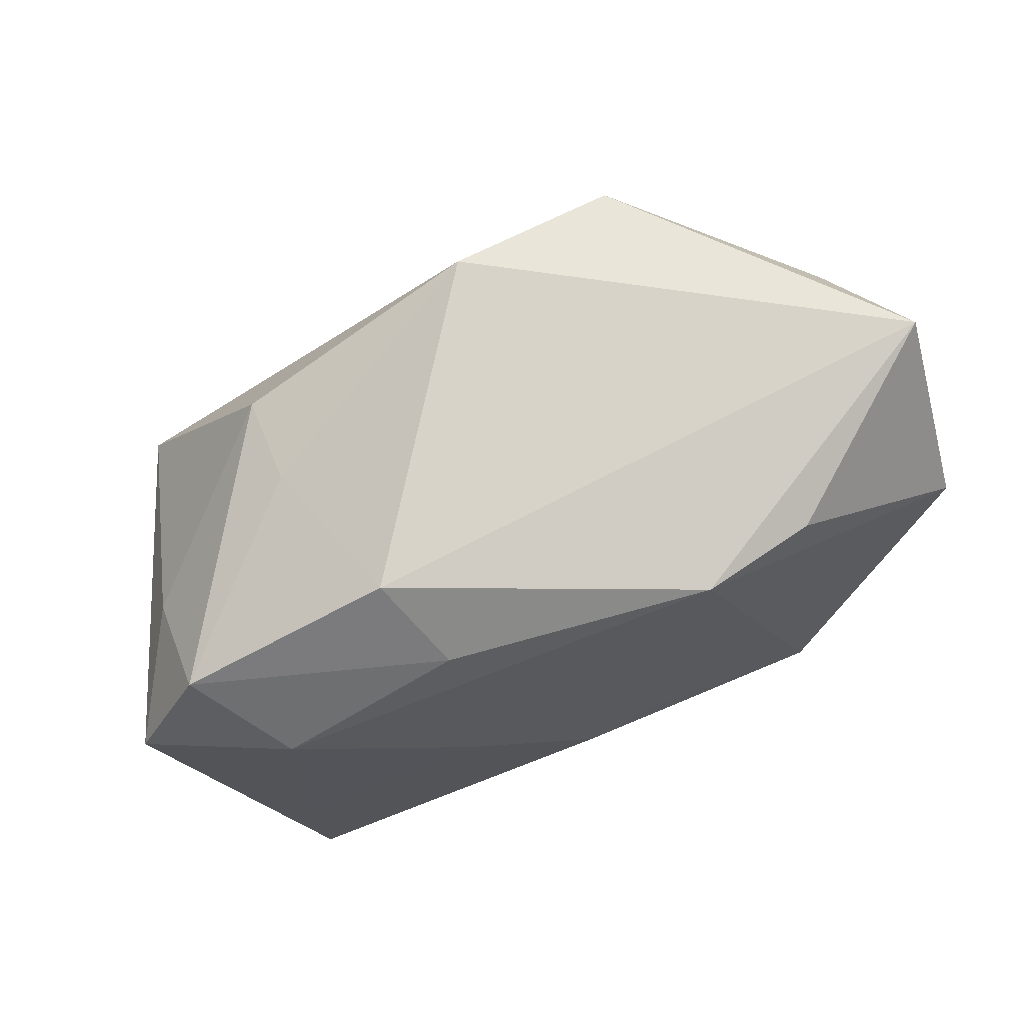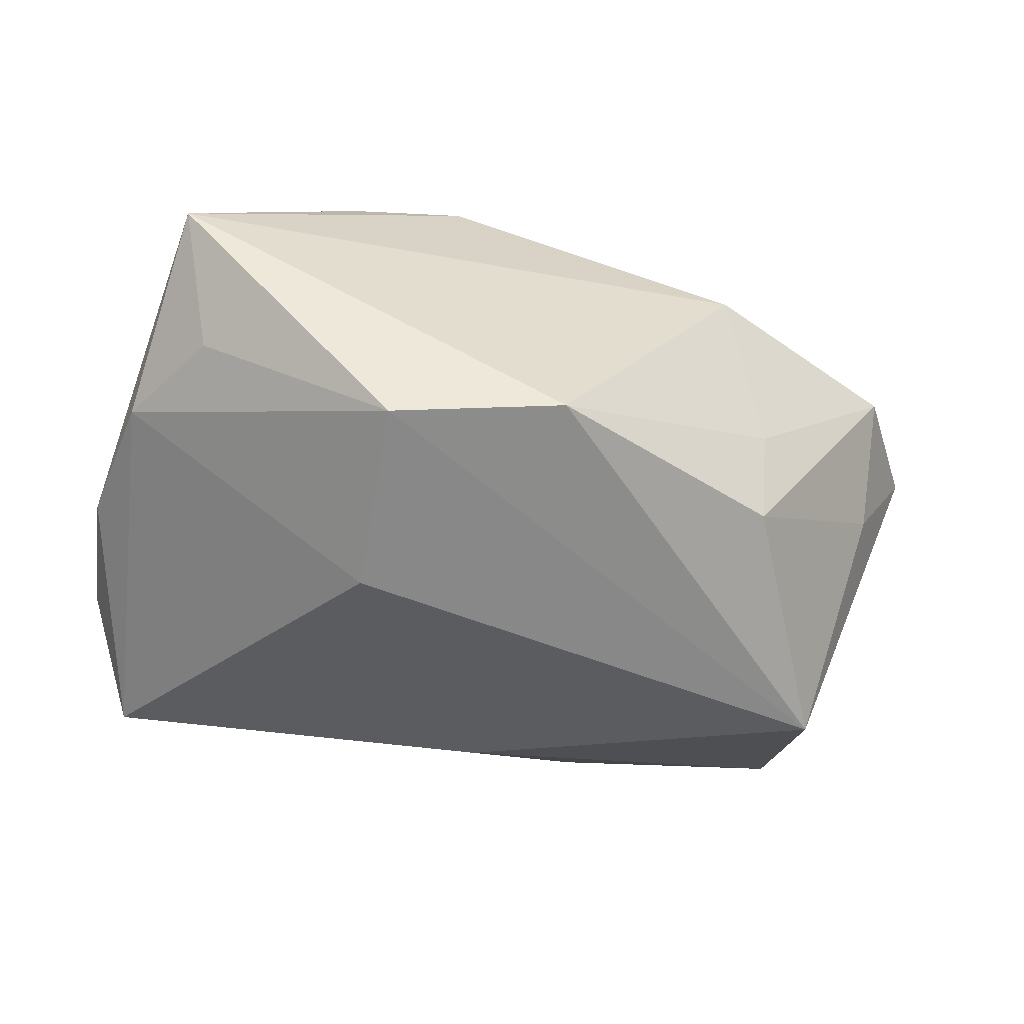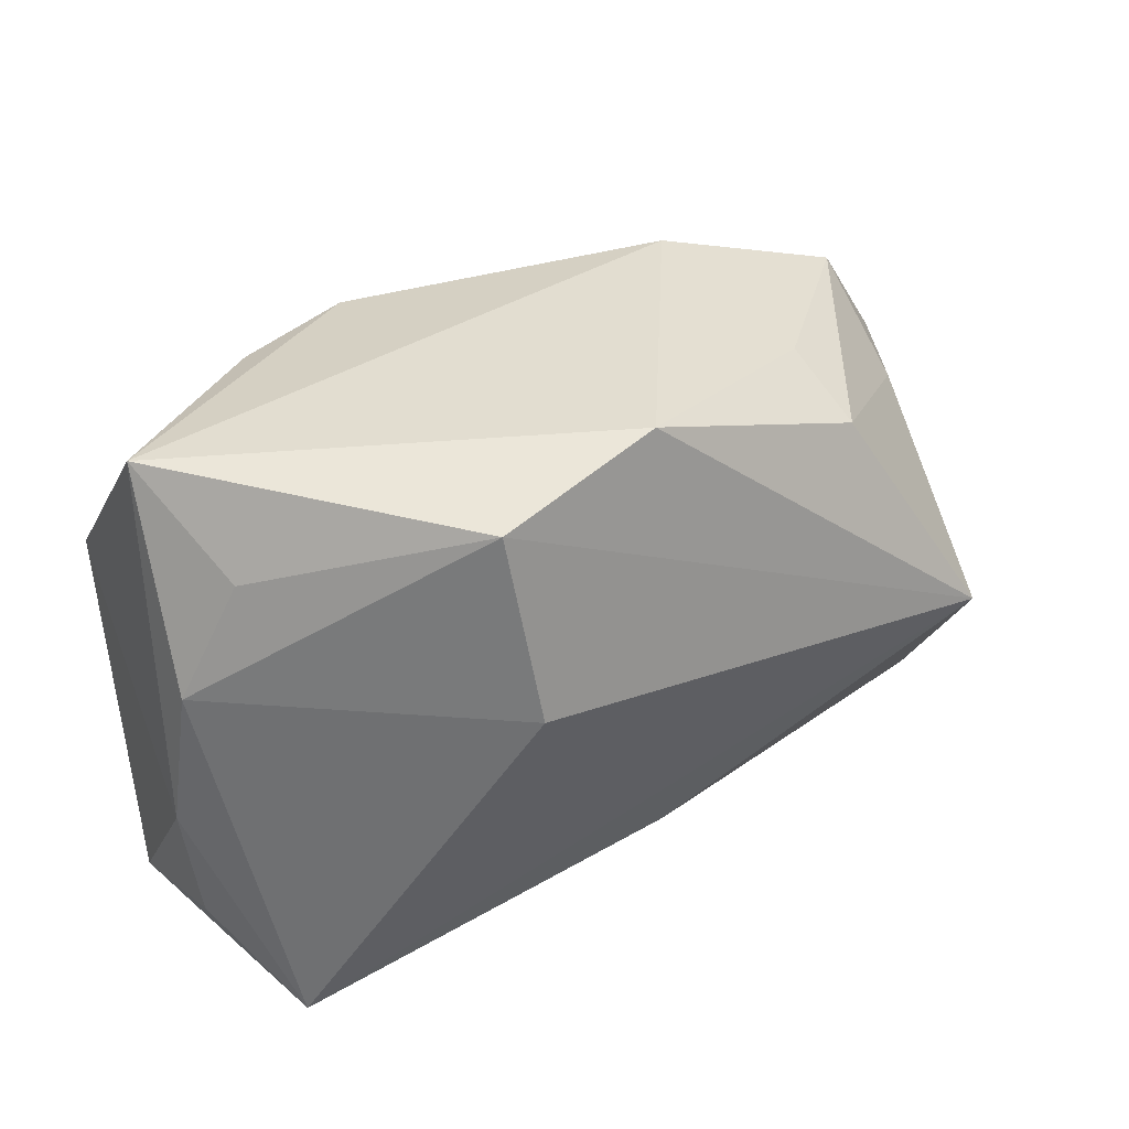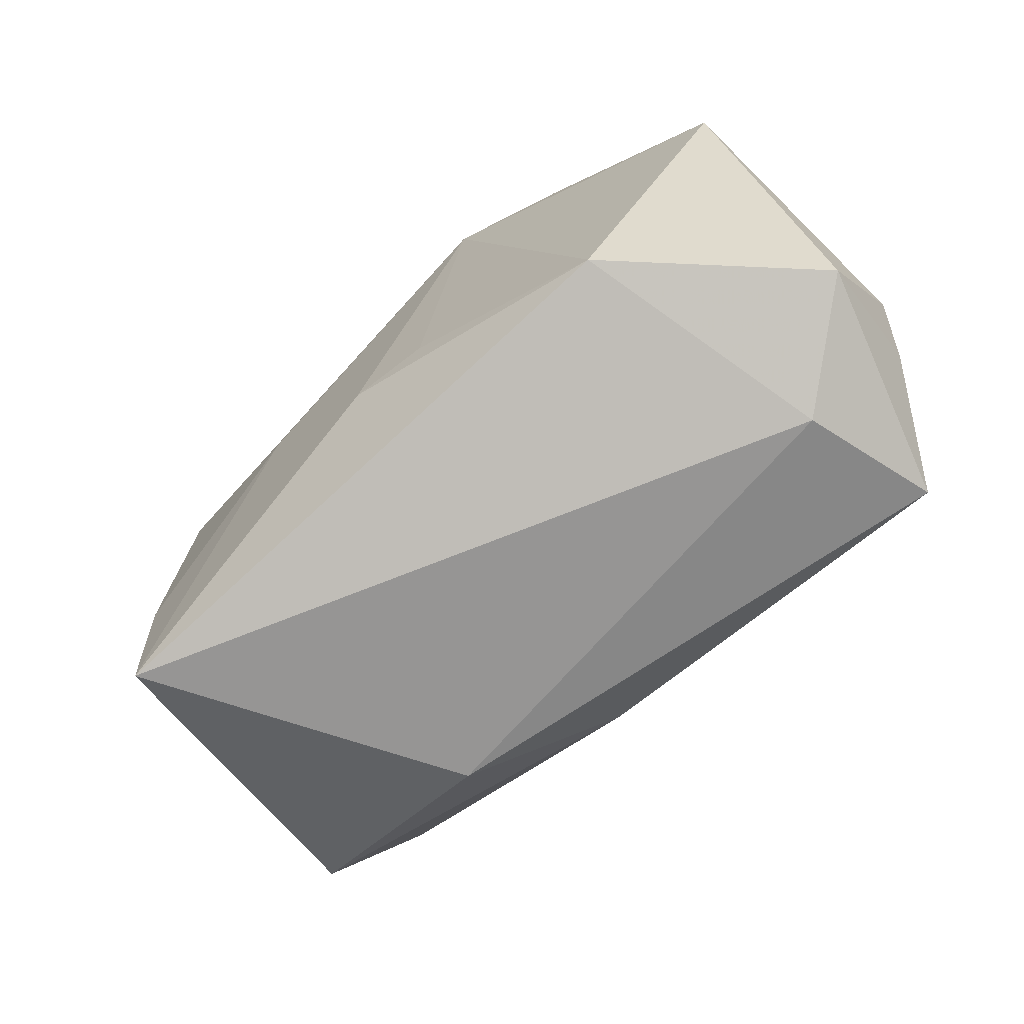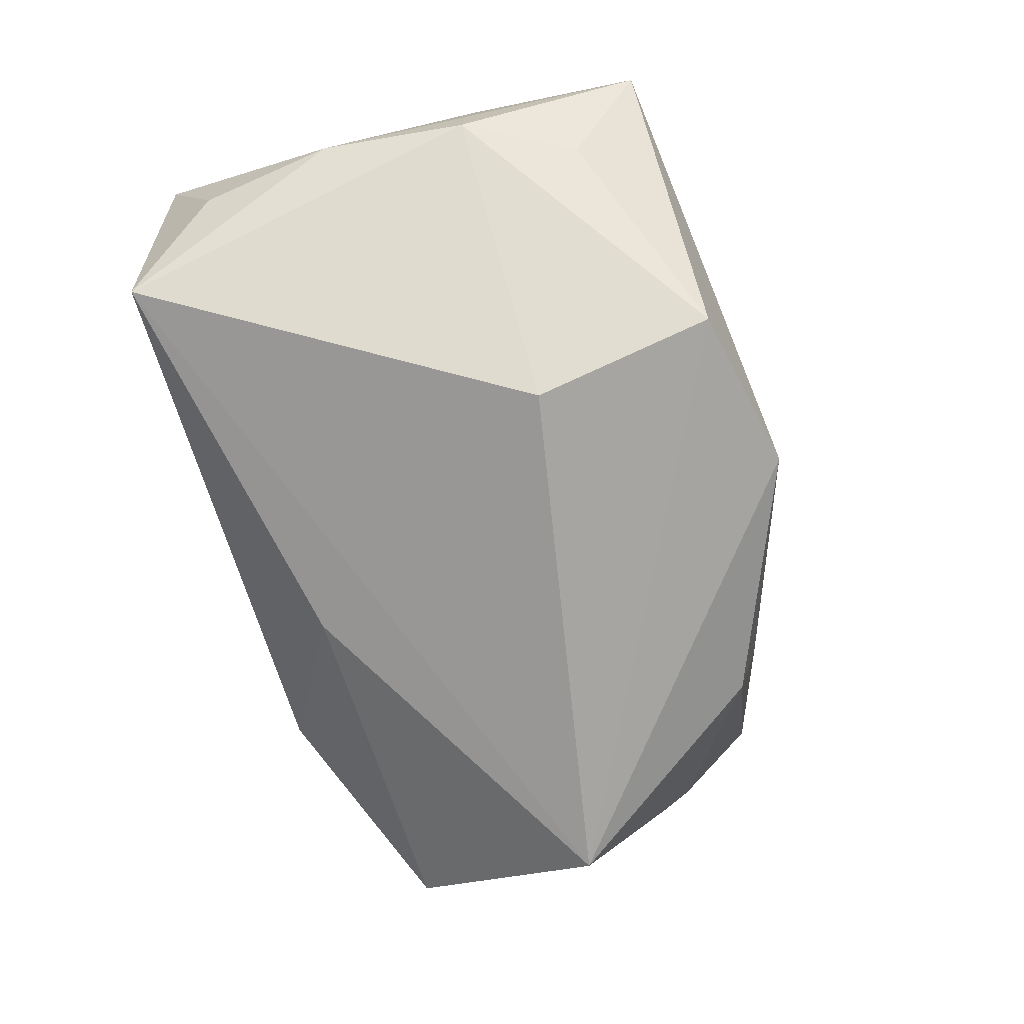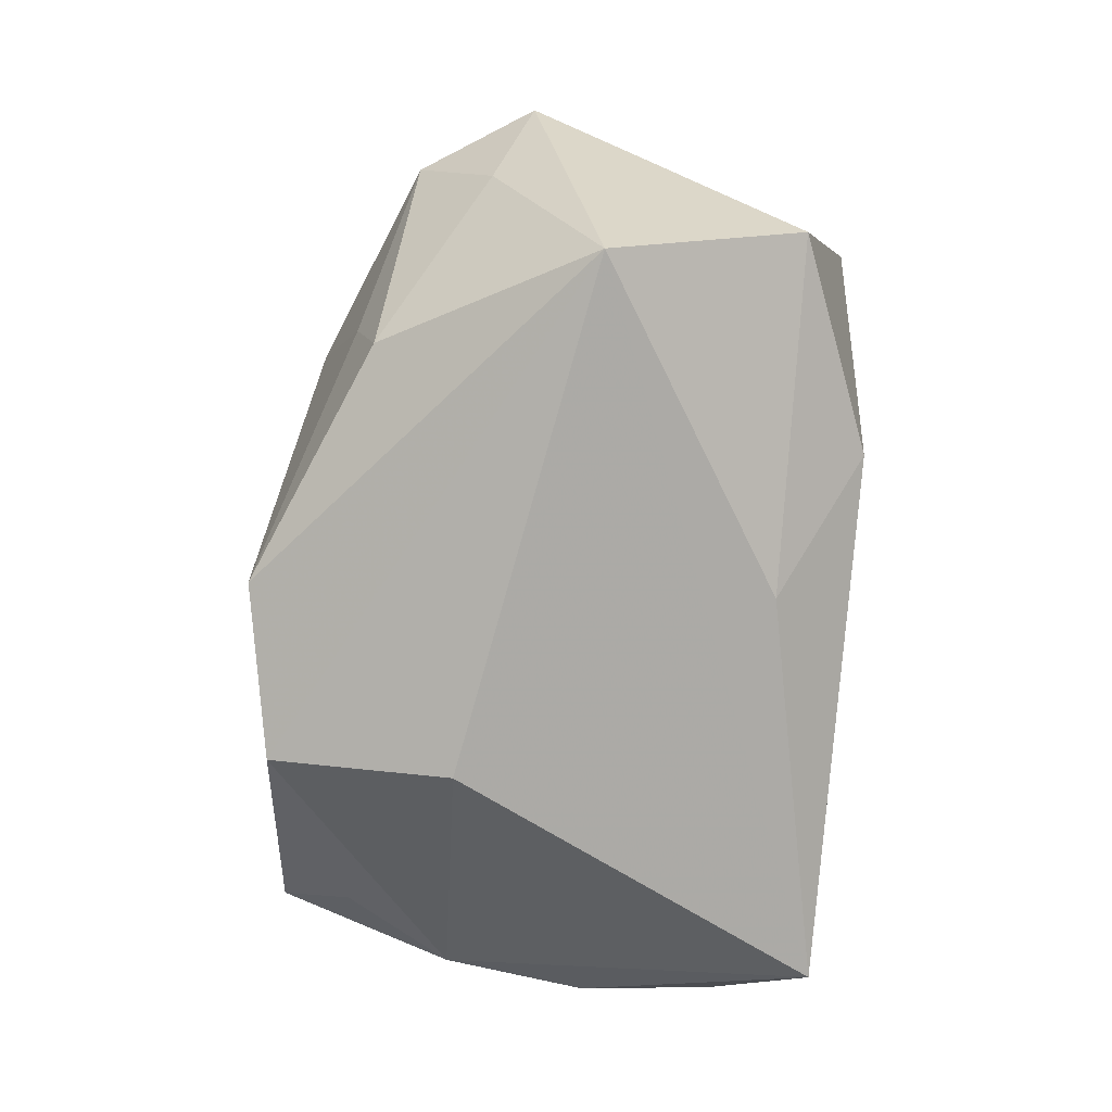
<metadata>
{"format":"obj","ext":"obj","renderer":"f3d","projection":"perspective","resolution":1024,"background":"white","views":[{"elev":69.9,"azim":-23.3,"up":"+Y"},{"elev":-47.2,"azim":167.4,"up":"+Z"},{"elev":43.3,"azim":147.0,"up":"+Y"},{"elev":-67.5,"azim":39.1,"up":"+Y"},{"elev":-72.8,"azim":109.0,"up":"+Z"},{"elev":-79.6,"azim":-93.1,"up":"+Z"}]}
</metadata>
<code>
v 0.01344 0.009507 -0.02249
v 0.03855 -0.003038 -0.005057
v -0.002815 -0.01043 0.02052
v -0.0188 0.02467 0.008656
v -0.01452 -0.0252 -0.009746
v -0.03708 0.009154 -0.002584
v 0.03641 0.009868 -0.00499
v 0.0341 0.02649 0.00507
v 0.03759 -0.01512 -0.005538
v -0.001251 0.02832 -0.01569
v 0.004107 -0.009344 0.02016
v 0.03817 -0.02014 0.005766
v 0.01404 0.02599 -0.0177
v -0.03713 0.01627 0.007623
v 0.0307 0.01941 -0.005054
v -0.03199 -0.0008279 -0.02249
v -0.03154 -0.01145 0.01618
v -0.04325 0.005793 0.008019
v -0.02253 0.01831 -0.01448
v 0.03286 -0.0233 -0.01401
v 0.007743 0.02201 0.01935
v -0.02277 0.02049 -0.005869
v -0.03392 -0.01842 -0.01267
v -0.03079 -0.0252 0.01638
v 0.01811 0.02178 0.01726
v 0.02222 -0.01784 0.01909
v -0.002565 -0.0175 -0.01703
v -0.03093 0.01011 0.01502
v 0.03511 0.01021 0.01594
v 0.02928 -0.0252 -0.001746
v -0.01523 0.000669 0.01905
v -0.01536 0.01883 0.01535
f 3 24 26
f 26 24 30
f 23 24 18
f 8 2 7
f 3 26 11
f 11 21 3
f 26 21 11
f 29 21 26
f 29 2 8
f 13 10 8
f 13 7 1
f 30 24 5
f 24 23 5
f 23 27 5
f 16 13 1
f 10 13 16
f 16 27 23
f 16 23 18
f 3 21 31
f 21 28 31
f 31 24 3
f 18 24 17
f 17 28 18
f 24 31 17
f 17 31 28
f 4 21 8
f 8 10 4
f 8 21 25
f 25 29 8
f 21 29 25
f 12 9 2
f 2 29 12
f 12 29 26
f 12 26 30
f 8 7 15
f 15 13 8
f 7 13 15
f 30 5 20
f 20 5 27
f 20 12 30
f 9 12 20
f 2 9 20
f 20 16 1
f 27 16 20
f 1 7 20
f 20 7 2
f 10 16 19
f 32 28 21
f 21 4 32
f 18 28 14
f 28 32 14
f 14 32 4
f 10 19 22
f 19 14 22
f 22 4 10
f 22 14 4
f 6 19 16
f 6 14 19
f 6 16 18
f 18 14 6

</code>
